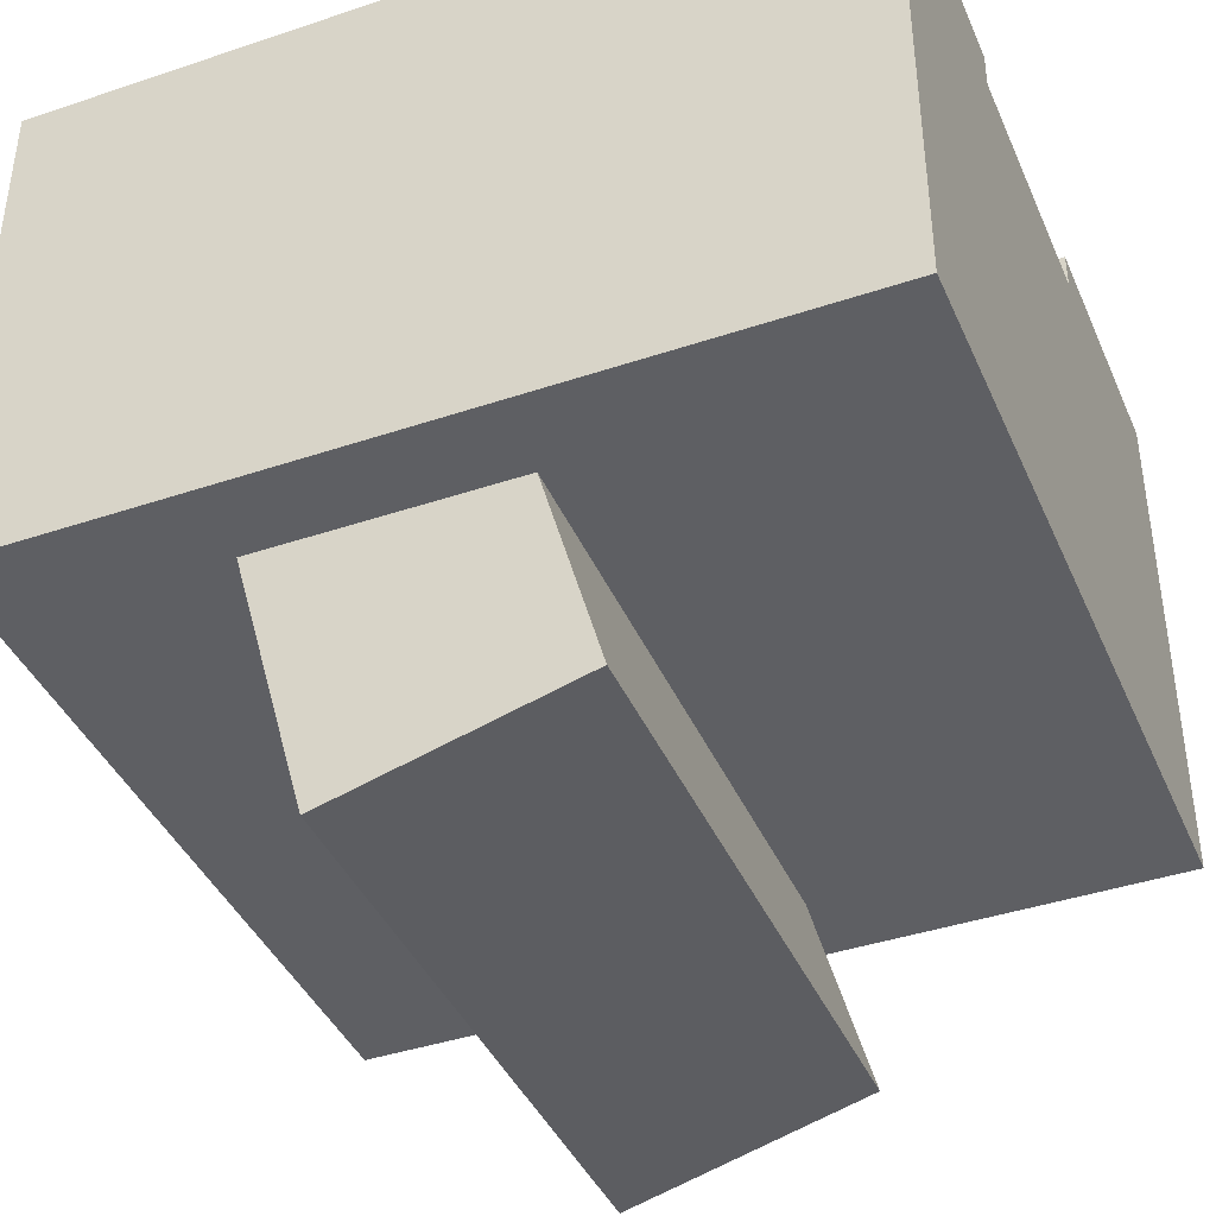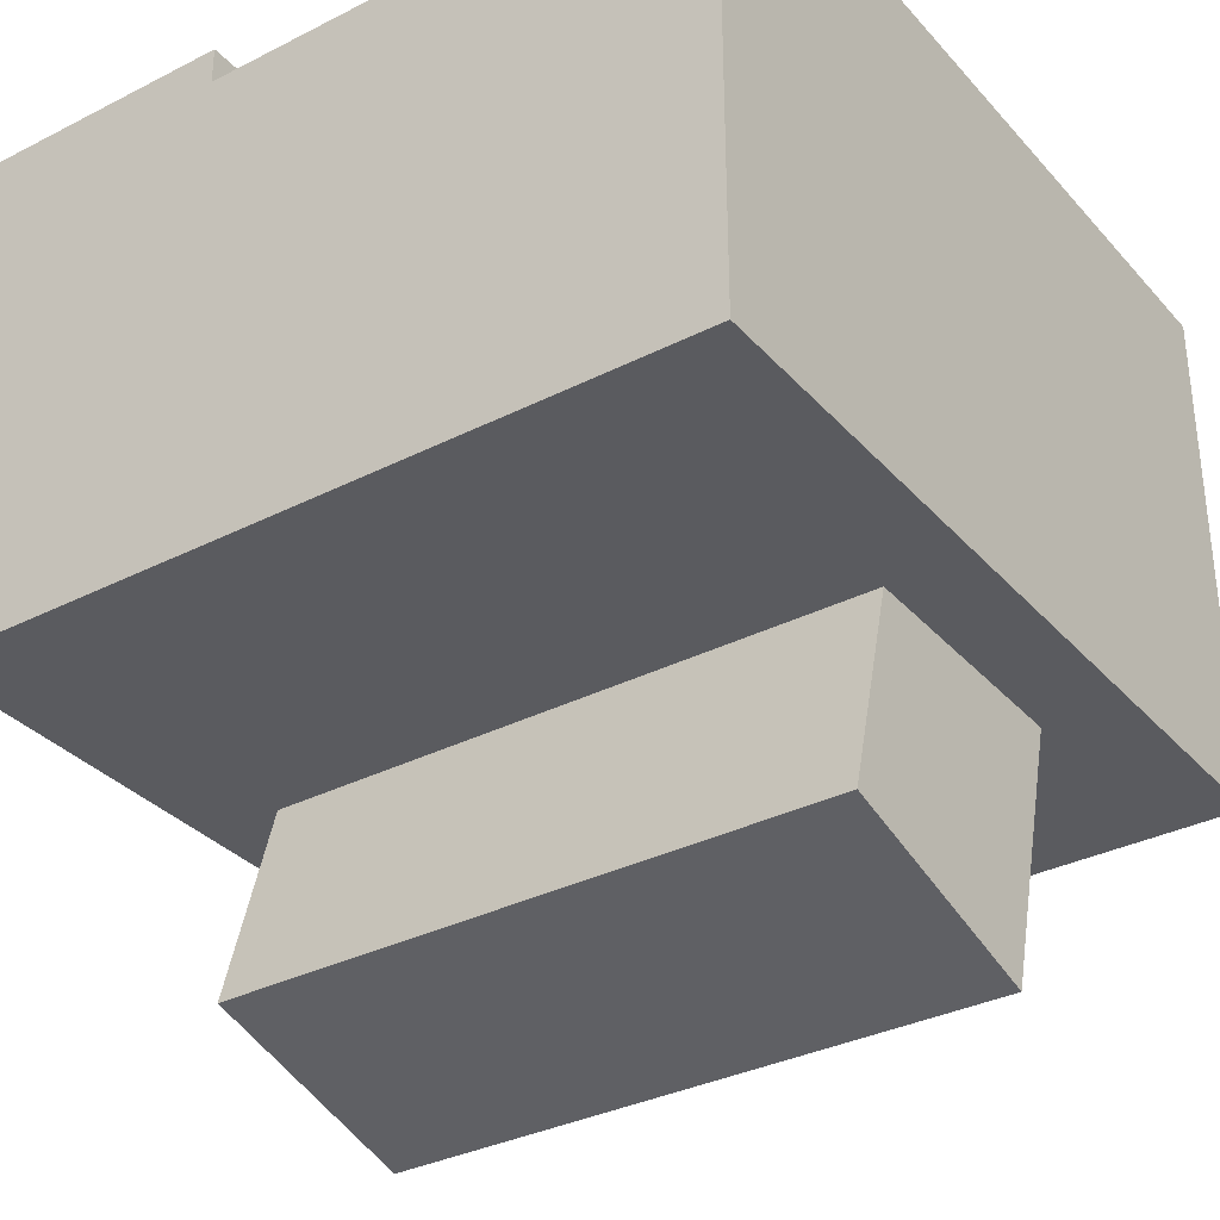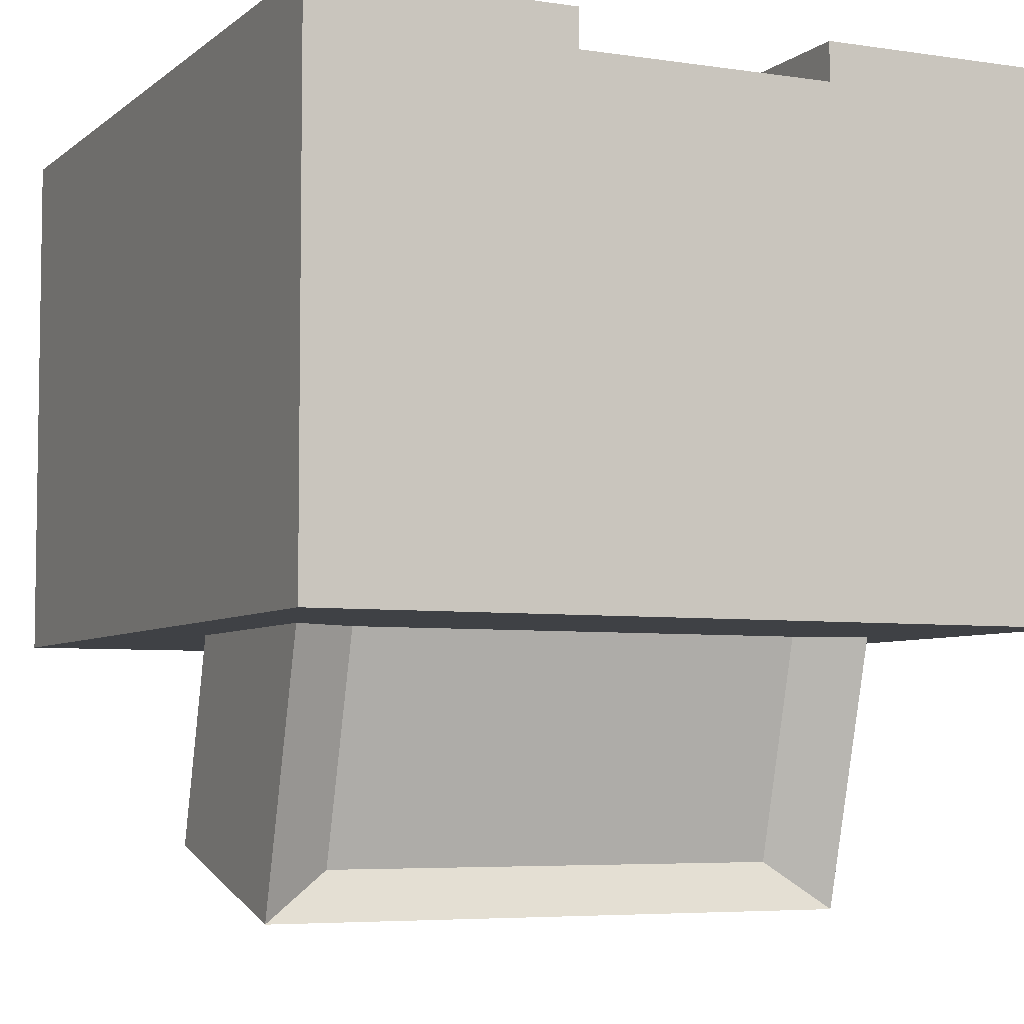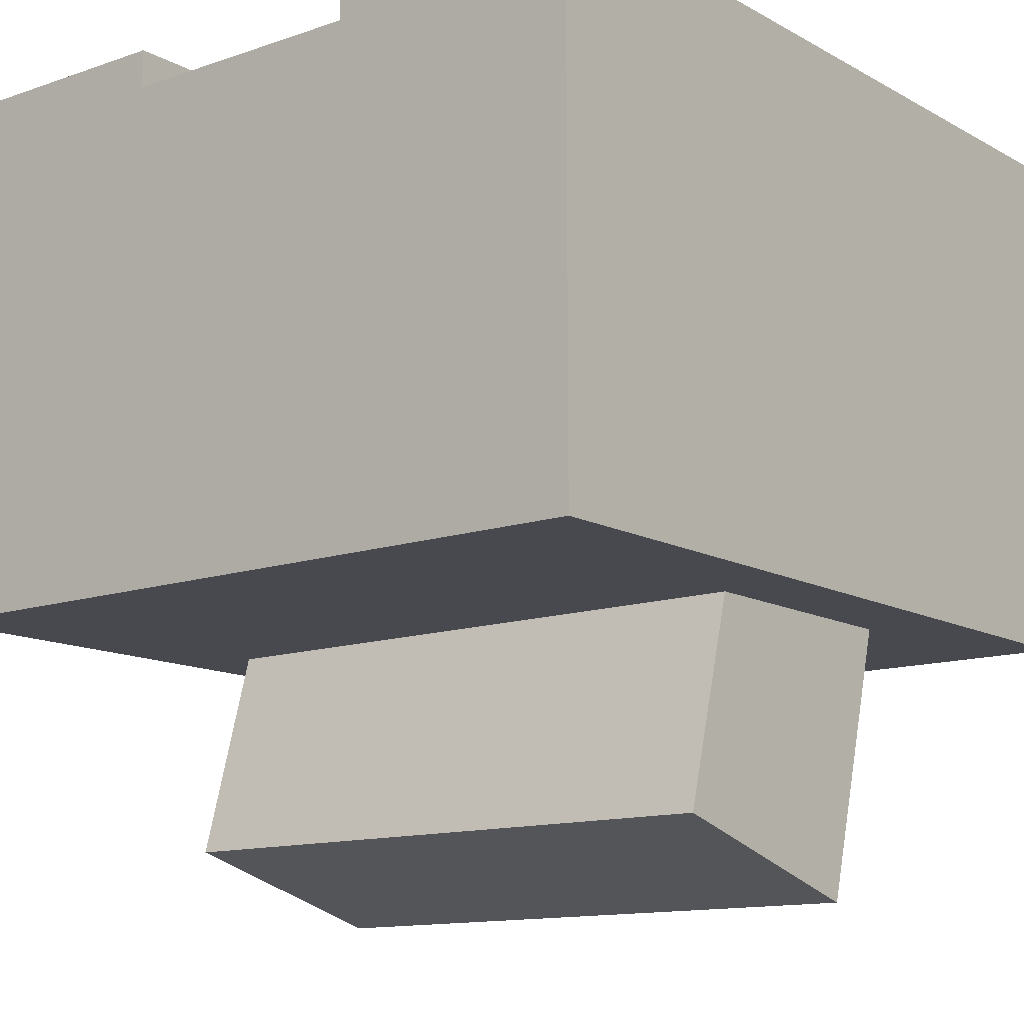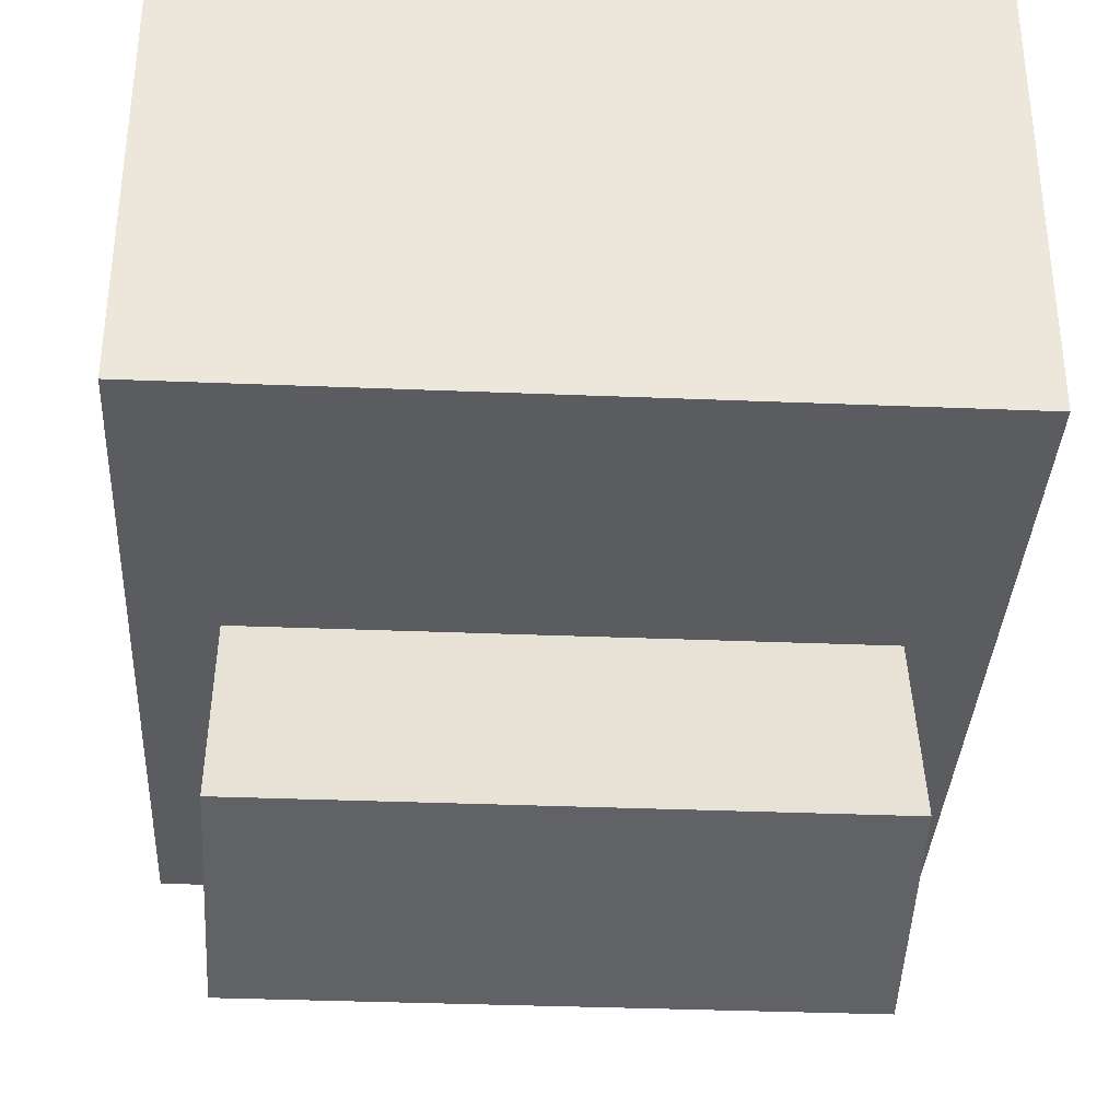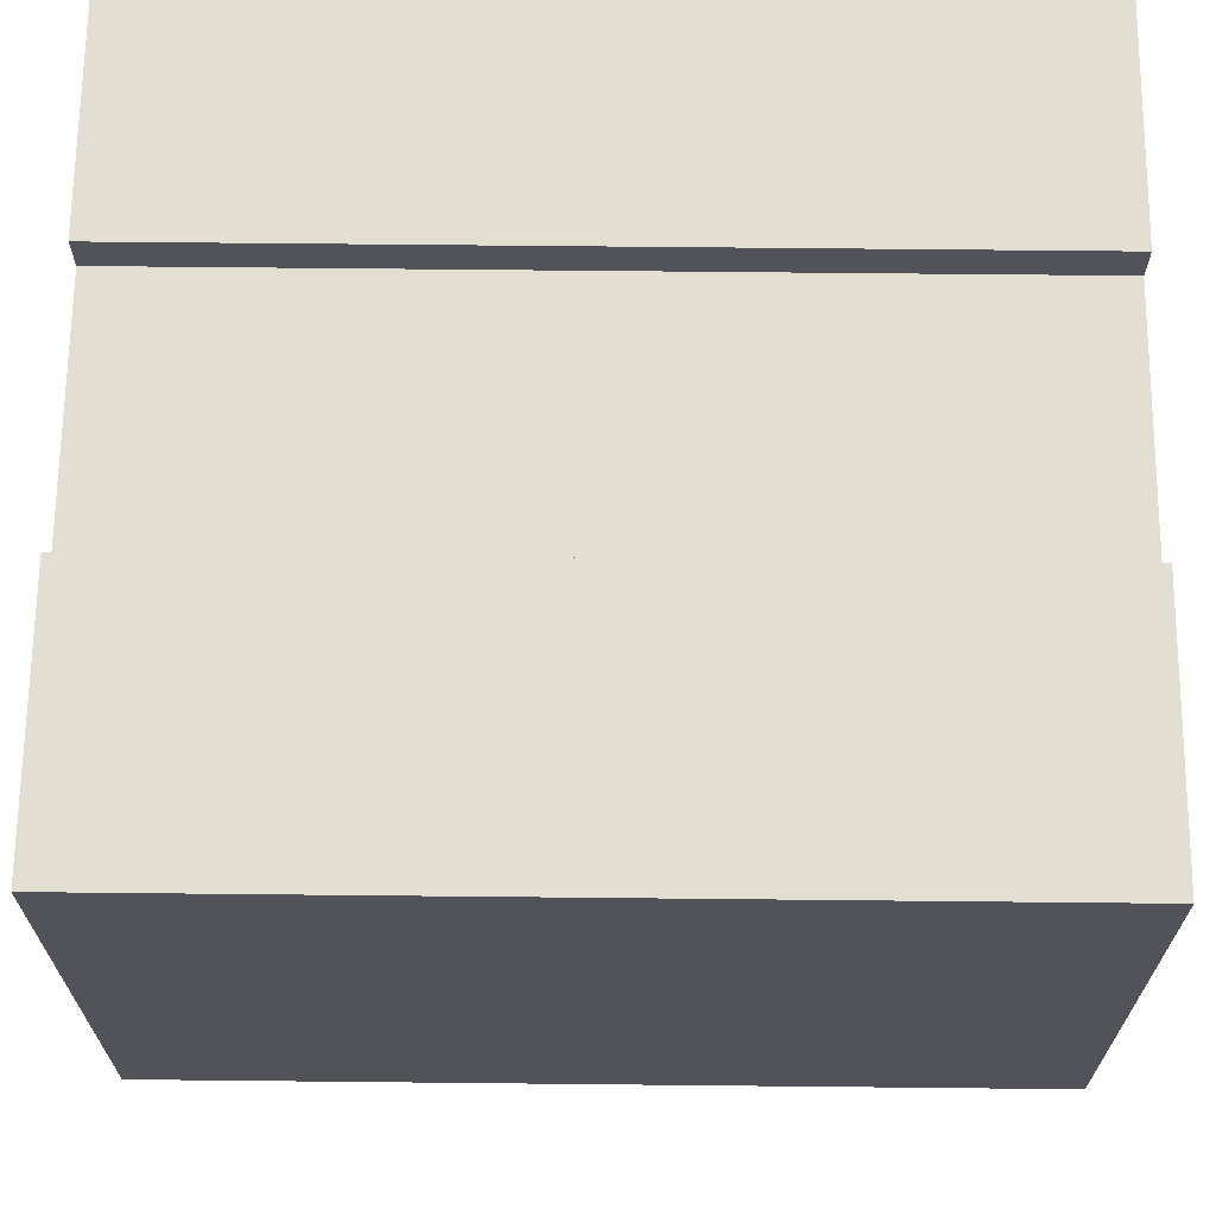
<metadata>
{"format":"obj","ext":"obj","renderer":"f3d","projection":"perspective","resolution":1024,"background":"white","views":[{"elev":-40.9,"azim":-67.7,"up":"+Z"},{"elev":-33.5,"azim":34.8,"up":"+Z"},{"elev":-5.5,"azim":154.8,"up":"+Z"},{"elev":-12.7,"azim":38.6,"up":"+Z"},{"elev":-35.2,"azim":-3.1,"up":"+Z"},{"elev":67.4,"azim":90.6,"up":"+Z"}]}
</metadata>
<code>
g default
v -2.696 -2.867 -0.9051
v -2.696 -2.867 2.554
v -2.696 2.867 -0.9051
v -2.696 2.867 2.554
v 2.696 2.867 -0.9051
v 2.696 2.867 2.554
v 2.696 -2.867 -0.9051
v 2.696 -2.867 2.554
v -0.8986 -2.867 2.554
v -0.8986 -2.867 -0.9051
v -0.8986 2.867 -0.9051
v -0.8986 2.867 2.554
v 0.8986 -2.867 2.554
v 0.8986 -2.867 -0.9051
v 0.8986 2.867 -0.9051
v 0.8986 2.867 2.554
v 0.8986 2.867 2.82
v 0.8986 -2.867 2.82
v 2.696 -2.867 2.82
v 2.696 2.867 2.82
v -0.8986 -2.867 2.82
v -2.696 -2.867 2.82
v -0.8986 2.867 2.82
v -2.696 2.867 2.82
g Hoodie
f 1 2 4 3
f 15 16 6 5
f 5 6 8 7
f 7 8 13 14
f 17 18 19 20
f 7 14 15 5
f 10 9 2 1
f 11 10 1 3
f 3 4 12 11
f 22 21 23 24
f 14 13 9 10
f 15 14 10 11
f 11 12 16 15
f 12 9 13 16
f 16 13 18 17
f 13 8 19 18
f 8 6 20 19
f 6 16 17 20
f 2 9 21 22
f 9 12 23 21
f 12 4 24 23
f 4 2 22 24
g default
v -2.128 -0.1439 0.2705
v 2.128 -0.1439 0.2705
v -2.128 1.52 -0.1865
v 2.128 1.52 -0.1865
v -2.128 0.7971 -2.82
v 2.128 0.7971 -2.82
v -2.128 -0.8672 -2.363
v 2.128 -0.8672 -2.363
v -1.656 1.236 -0.3952
v 1.656 1.236 -0.3952
v 1.656 0.662 -2.484
v -1.656 0.662 -2.484
g Hoodie Hood
f 25 26 28 27
f 33 34 35 36
f 29 30 32 31
f 31 32 26 25
f 26 32 30 28
f 31 25 27 29
f 27 28 34 33
f 28 30 35 34
f 30 29 36 35
f 29 27 33 36

</code>
